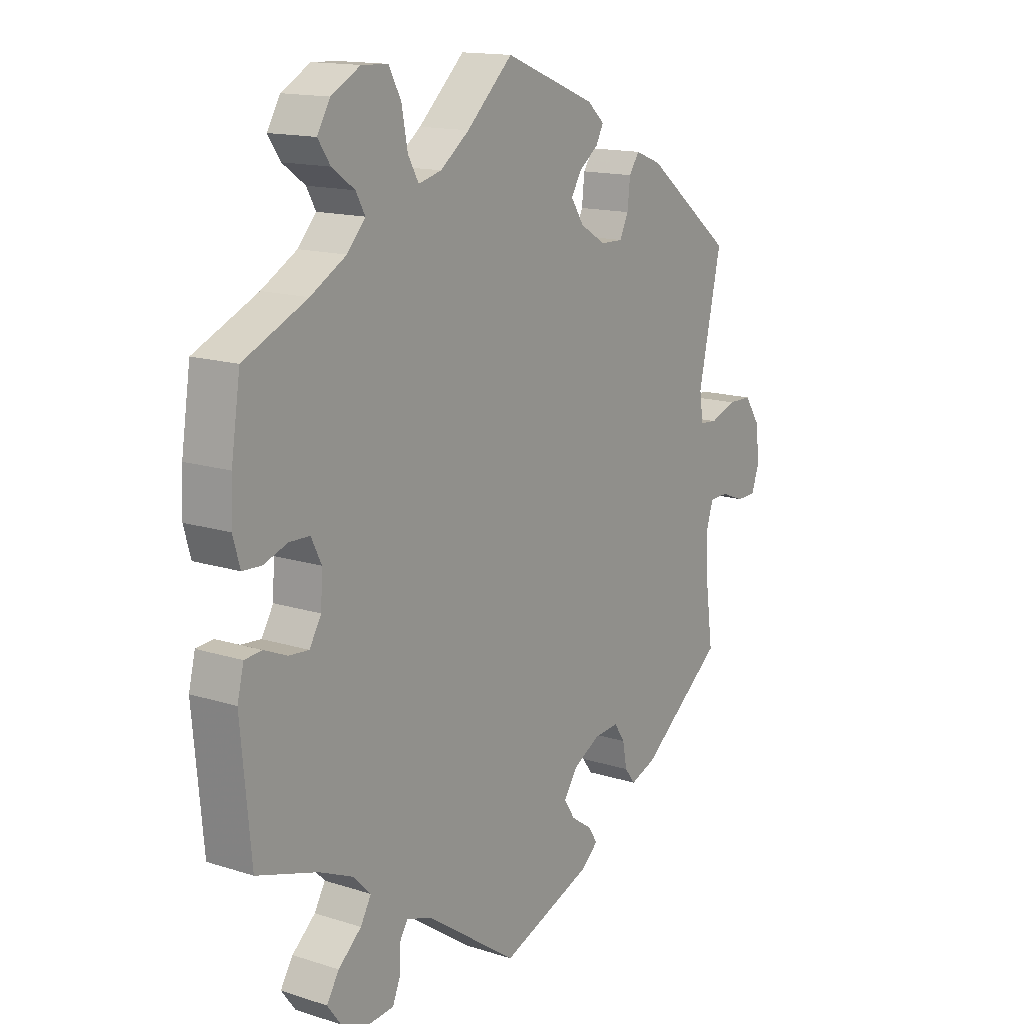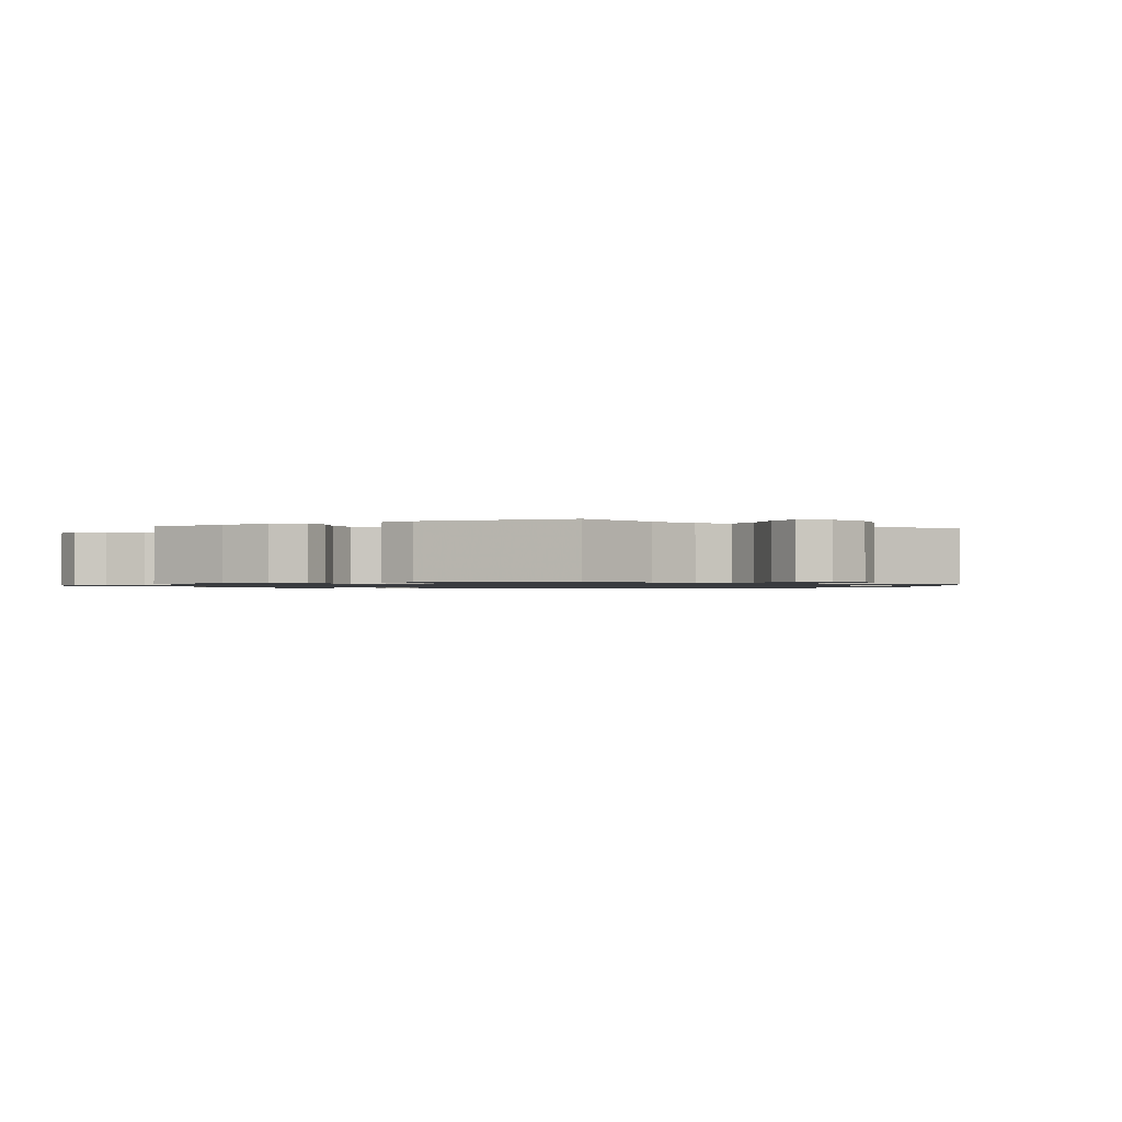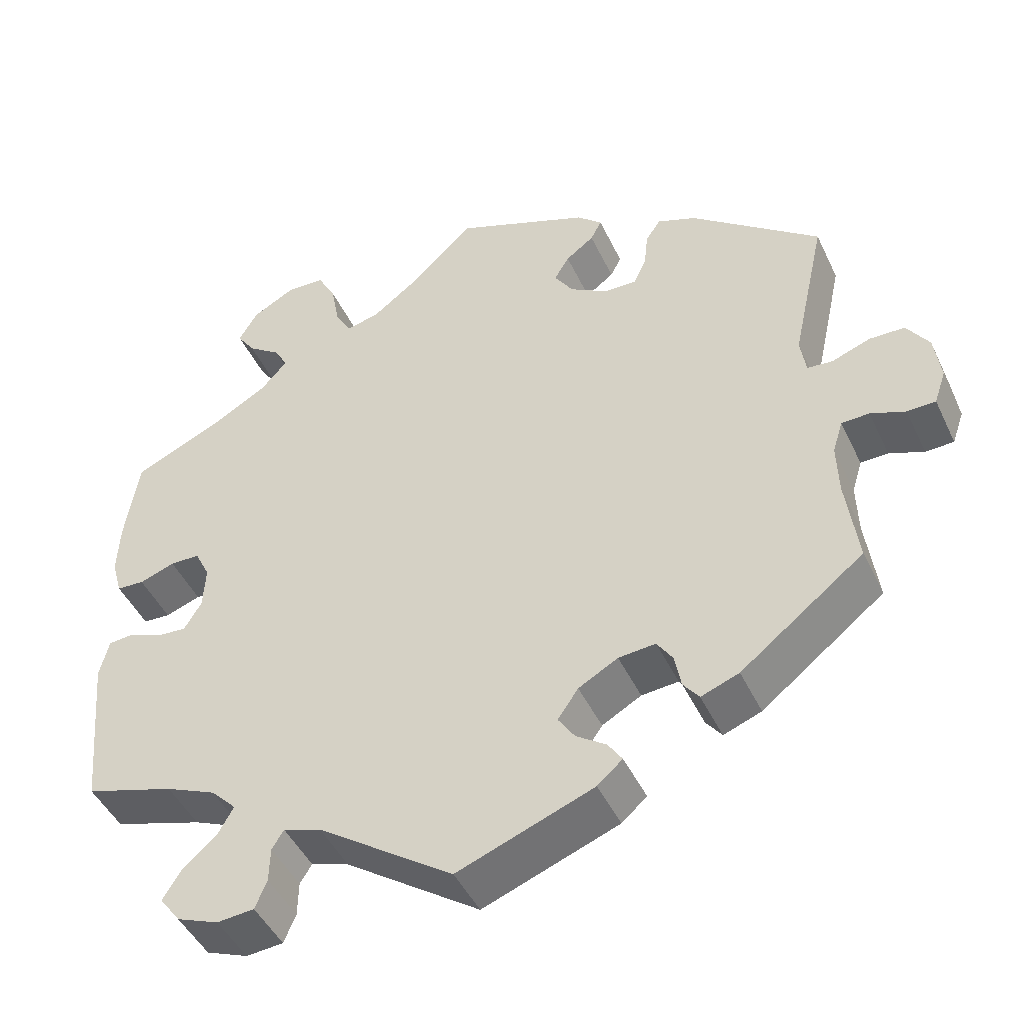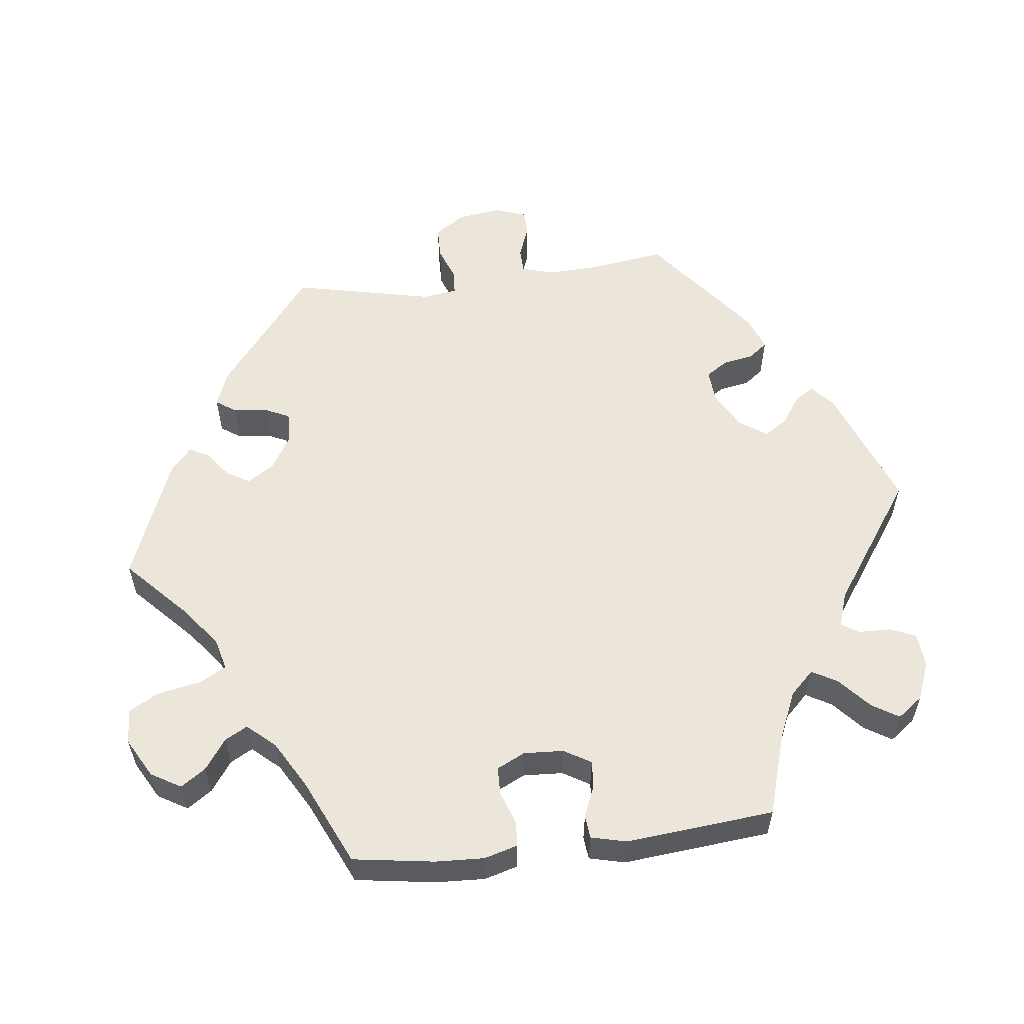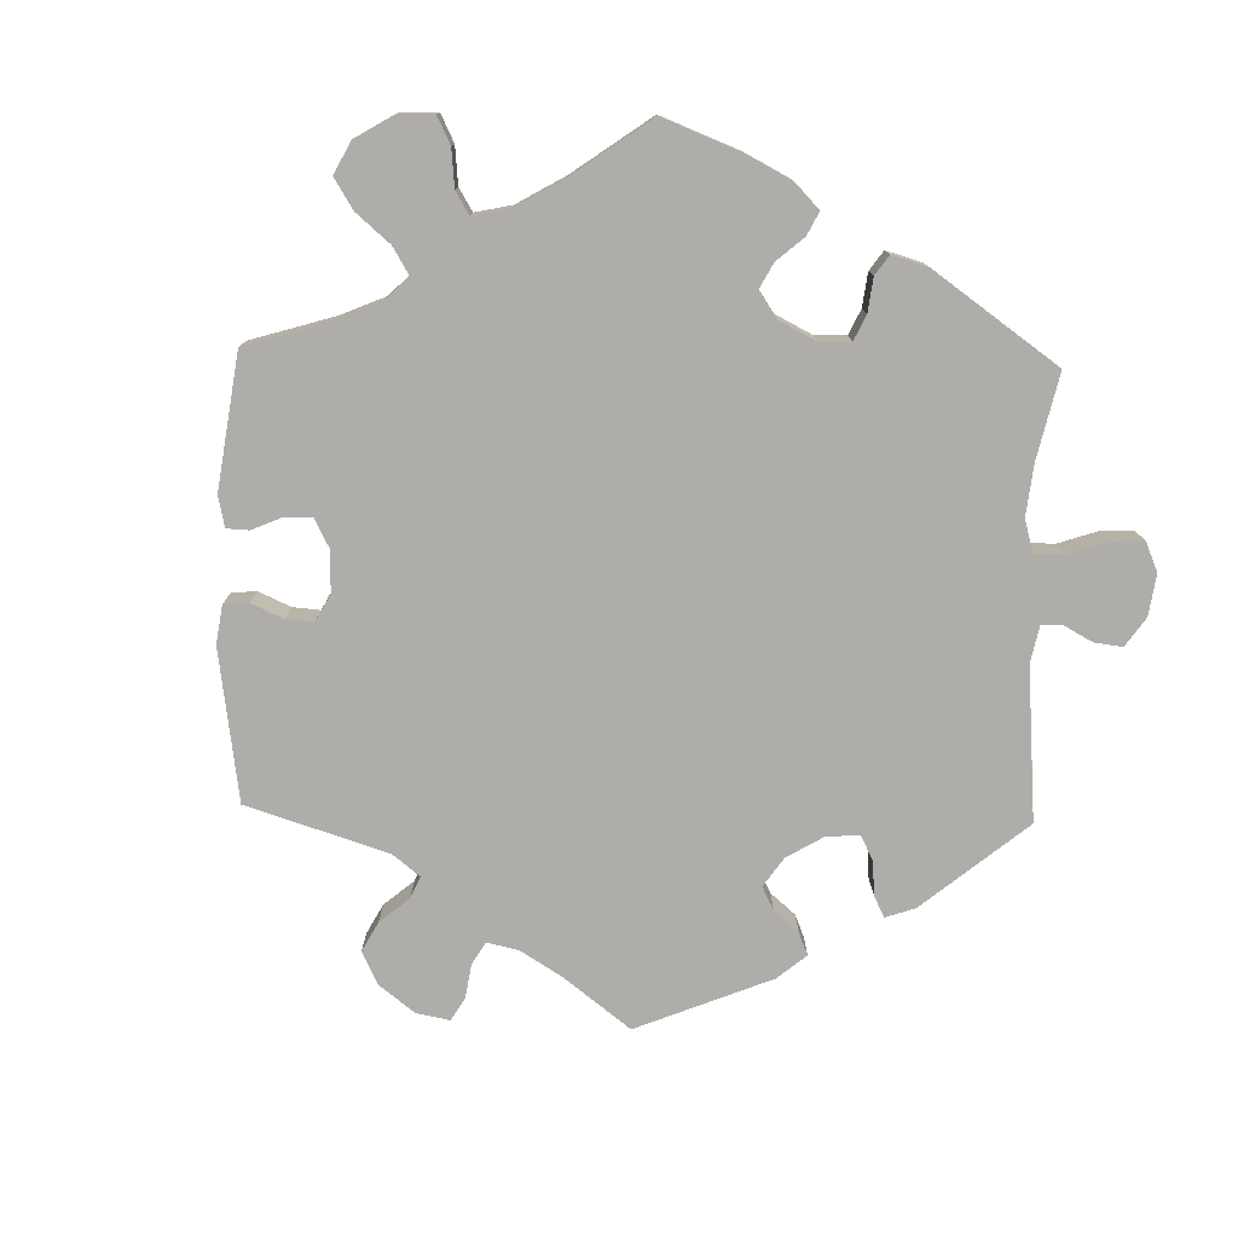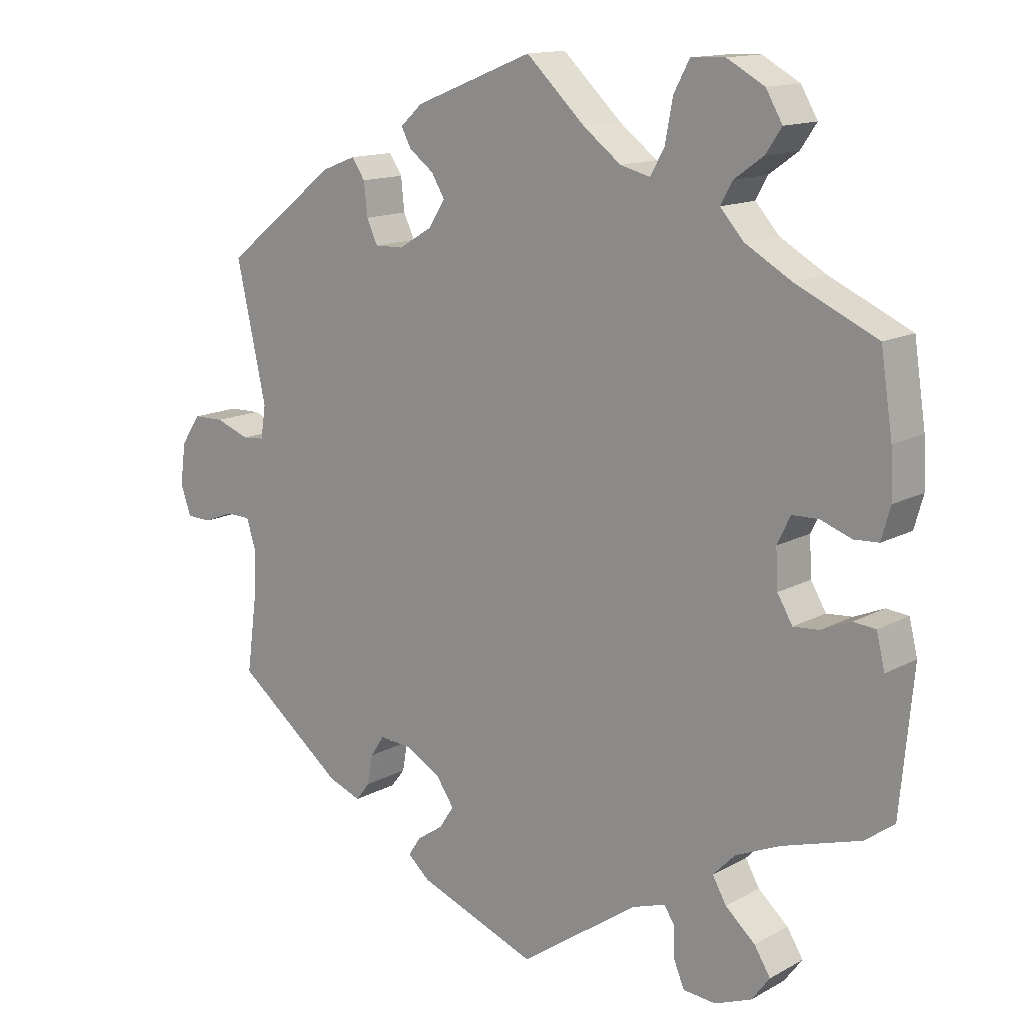
<metadata>
{"format":"obj","ext":"obj","renderer":"f3d","projection":"perspective","resolution":1024,"background":"white","views":[{"elev":14.7,"azim":124.7,"up":"+Z"},{"elev":-1.1,"azim":115.7,"up":"+Y"},{"elev":-46.2,"azim":-155.6,"up":"+Z"},{"elev":56.8,"azim":83.1,"up":"+Y"},{"elev":-77.4,"azim":58.5,"up":"+Y"},{"elev":13.9,"azim":39.9,"up":"+Z"}]}
</metadata>
<code>
v -0.486 0.07 -0.177
v -0.484 0.07 -0.111
v -0.497 0.07 -0.069
v -0.532 0.07 -0.068
v -0.576 0.07 -0.085
v -0.612 0.07 -0.084
v -0.627 0.07 -0.041
v -0.619 0.07 0.019
v -0.591 0.07 0.061
v -0.546 0.07 0.062
v -0.497 0.07 0.044
v -0.465 0.07 0.047
v -0.458 0.07 0.094
v -0.501 0.07 0.289
v -0.337 0.07 0.418
v -0.288 0.07 0.437
v -0.269 0.07 0.409
v -0.264 0.07 0.362
v -0.248 0.07 0.328
v -0.206 0.07 0.329
v -0.158 0.07 0.358
v -0.134 0.07 0.395
v -0.153 0.07 0.427
v -0.189 0.07 0.454
v -0.203 0.07 0.481
v -0.171 0.07 0.51
v 0 0.07 0.578
v 0.086 0.07 0.497
v 0.14 0.07 0.456
v 0.183 0.07 0.445
v 0.203 0.07 0.481
v 0.214 0.07 0.54
v 0.237 0.07 0.583
v 0.286 0.07 0.585
v 0.34 0.07 0.555
v 0.364 0.07 0.514
v 0.341 0.07 0.48
v 0.299 0.07 0.45
v 0.282 0.07 0.419
v 0.316 0.07 0.381
v 0.382 0.07 0.343
v 0.5 0.07 0.289
v 0.517 0.07 0.177
v 0.52 0.07 0.11
v 0.507 0.07 0.064
v 0.472 0.07 0.062
v 0.427 0.07 0.078
v 0.389 0.07 0.077
v 0.37 0.07 0.038
v 0.373 0.07 -0.017
v 0.395 0.07 -0.054
v 0.432 0.07 -0.051
v 0.475 0.07 -0.033
v 0.507 0.07 -0.036
v 0.519 0.07 -0.085
v 0.5 0.07 -0.289
v 0.387 0.07 -0.324
v 0.323 0.07 -0.352
v 0.291 0.07 -0.385
v 0.311 0.07 -0.42
v 0.354 0.07 -0.458
v 0.377 0.07 -0.495
v 0.351 0.07 -0.53
v 0.298 0.07 -0.551
v 0.251 0.07 -0.547
v 0.236 0.07 -0.511
v 0.235 0.07 -0.467
v 0.22 0.07 -0.443
v 0.172 0.07 -0.459
v 0.001 0.07 -0.578
v -0.171 0.07 -0.513
v -0.203 0.07 -0.485
v -0.185 0.07 -0.458
v -0.147 0.07 -0.432
v -0.126 0.07 -0.4
v -0.152 0.07 -0.362
v -0.202 0.07 -0.334
v -0.249 0.07 -0.33
v -0.269 0.07 -0.36
v -0.277 0.07 -0.403
v -0.297 0.07 -0.429
v -0.345 0.07 -0.411
v -0.501 0.07 -0.289
v -0.486 0 -0.177
v -0.484 0 -0.111
v -0.497 0 -0.069
v -0.532 0 -0.068
v -0.576 0 -0.085
v -0.612 0 -0.084
v -0.627 0 -0.041
v -0.619 0 0.019
v -0.591 0 0.061
v -0.546 0 0.062
v -0.497 0 0.044
v -0.465 0 0.047
v -0.458 0 0.094
v -0.501 0 0.289
v -0.337 0 0.418
v -0.288 0 0.437
v -0.269 0 0.409
v -0.264 0 0.362
v -0.248 0 0.328
v -0.206 0 0.329
v -0.158 0 0.358
v -0.134 0 0.395
v -0.153 0 0.427
v -0.189 0 0.454
v -0.203 0 0.481
v -0.171 0 0.51
v 0 0 0.578
v 0.086 0 0.497
v 0.14 0 0.456
v 0.183 0 0.445
v 0.203 0 0.481
v 0.214 0 0.54
v 0.237 0 0.583
v 0.286 0 0.585
v 0.34 0 0.555
v 0.364 0 0.514
v 0.341 0 0.48
v 0.299 0 0.45
v 0.282 0 0.419
v 0.316 0 0.381
v 0.382 0 0.343
v 0.5 0 0.289
v 0.517 0 0.177
v 0.52 0 0.11
v 0.507 0 0.064
v 0.472 0 0.062
v 0.427 0 0.078
v 0.389 0 0.077
v 0.37 0 0.038
v 0.373 0 -0.017
v 0.395 0 -0.054
v 0.432 0 -0.051
v 0.475 0 -0.033
v 0.507 0 -0.036
v 0.519 0 -0.085
v 0.5 0 -0.289
v 0.387 0 -0.324
v 0.323 0 -0.352
v 0.291 0 -0.385
v 0.311 0 -0.42
v 0.354 0 -0.458
v 0.377 0 -0.495
v 0.351 0 -0.53
v 0.298 0 -0.551
v 0.251 0 -0.547
v 0.236 0 -0.511
v 0.235 0 -0.467
v 0.22 0 -0.443
v 0.172 0 -0.459
v 0.001 0 -0.578
v -0.171 0 -0.513
v -0.203 0 -0.485
v -0.185 0 -0.458
v -0.147 0 -0.432
v -0.126 0 -0.4
v -0.152 0 -0.362
v -0.202 0 -0.334
v -0.249 0 -0.33
v -0.269 0 -0.36
v -0.277 0 -0.403
v -0.297 0 -0.429
v -0.345 0 -0.411
v -0.501 0 -0.289
f 82 83 1
f 79 80 81 82
f 78 79 82 1
f 77 78 1 2
f 76 77 2 3
f 71 72 73 74
f 69 70 71 74
f 68 69 74 75
f 64 65 66 67
f 64 67 68
f 63 64 68
f 60 61 62 63
f 59 60 63 68
f 58 59 68 75
f 54 55 56 57
f 52 53 54 57
f 51 52 57 58
f 50 51 58 75
f 44 45 46 47
f 44 47 48
f 41 42 43 44
f 40 41 44 48
f 39 40 48 49
f 35 36 37 38
f 35 38 39
f 34 35 39
f 31 32 33 34
f 30 31 34 39
f 29 30 39 49
f 25 26 27 28
f 23 24 25 28
f 22 23 28 29
f 21 22 29 49
f 15 16 17 18
f 13 14 15 18
f 12 13 18 19
f 8 9 10 11
f 8 11 12
f 7 8 12
f 4 5 6 7
f 3 4 7 12
f 76 3 12 19
f 20 21 49 50
f 50 75 76
f 19 20 50 76
f 84 166 165
f 165 164 163 162
f 84 165 162 161
f 85 84 161 160
f 86 85 160 159
f 157 156 155 154
f 157 154 153 152
f 158 157 152 151
f 150 149 148 147
f 151 150 147
f 151 147 146
f 146 145 144 143
f 151 146 143 142
f 158 151 142 141
f 140 139 138 137
f 140 137 136 135
f 141 140 135 134
f 158 141 134 133
f 130 129 128 127
f 131 130 127
f 127 126 125 124
f 131 127 124 123
f 132 131 123 122
f 121 120 119 118
f 122 121 118
f 122 118 117
f 117 116 115 114
f 122 117 114 113
f 132 122 113 112
f 111 110 109 108
f 111 108 107 106
f 112 111 106 105
f 132 112 105 104
f 101 100 99 98
f 101 98 97 96
f 102 101 96 95
f 94 93 92 91
f 95 94 91
f 95 91 90
f 90 89 88 87
f 95 90 87 86
f 102 95 86 159
f 133 132 104 103
f 159 158 133
f 159 133 103 102
f 1 84 85 2
f 2 85 86 3
f 3 86 87 4
f 4 87 88 5
f 5 88 89 6
f 6 89 90 7
f 7 90 91 8
f 8 91 92 9
f 9 92 93 10
f 10 93 94 11
f 11 94 95 12
f 12 95 96 13
f 13 96 97 14
f 14 97 98 15
f 15 98 99 16
f 16 99 100 17
f 17 100 101 18
f 18 101 102 19
f 19 102 103 20
f 20 103 104 21
f 21 104 105 22
f 22 105 106 23
f 23 106 107 24
f 24 107 108 25
f 25 108 109 26
f 26 109 110 27
f 27 110 111 28
f 28 111 112 29
f 29 112 113 30
f 30 113 114 31
f 31 114 115 32
f 32 115 116 33
f 33 116 117 34
f 34 117 118 35
f 35 118 119 36
f 36 119 120 37
f 37 120 121 38
f 38 121 122 39
f 39 122 123 40
f 40 123 124 41
f 41 124 125 42
f 42 125 126 43
f 43 126 127 44
f 44 127 128 45
f 45 128 129 46
f 46 129 130 47
f 47 130 131 48
f 48 131 132 49
f 49 132 133 50
f 50 133 134 51
f 51 134 135 52
f 52 135 136 53
f 53 136 137 54
f 54 137 138 55
f 55 138 139 56
f 56 139 140 57
f 57 140 141 58
f 58 141 142 59
f 59 142 143 60
f 60 143 144 61
f 61 144 145 62
f 62 145 146 63
f 63 146 147 64
f 64 147 148 65
f 65 148 149 66
f 66 149 150 67
f 67 150 151 68
f 68 151 152 69
f 69 152 153 70
f 70 153 154 71
f 71 154 155 72
f 72 155 156 73
f 73 156 157 74
f 74 157 158 75
f 75 158 159 76
f 76 159 160 77
f 77 160 161 78
f 78 161 162 79
f 79 162 163 80
f 80 163 164 81
f 81 164 165 82
f 82 165 166 83
f 83 166 84 1

</code>
